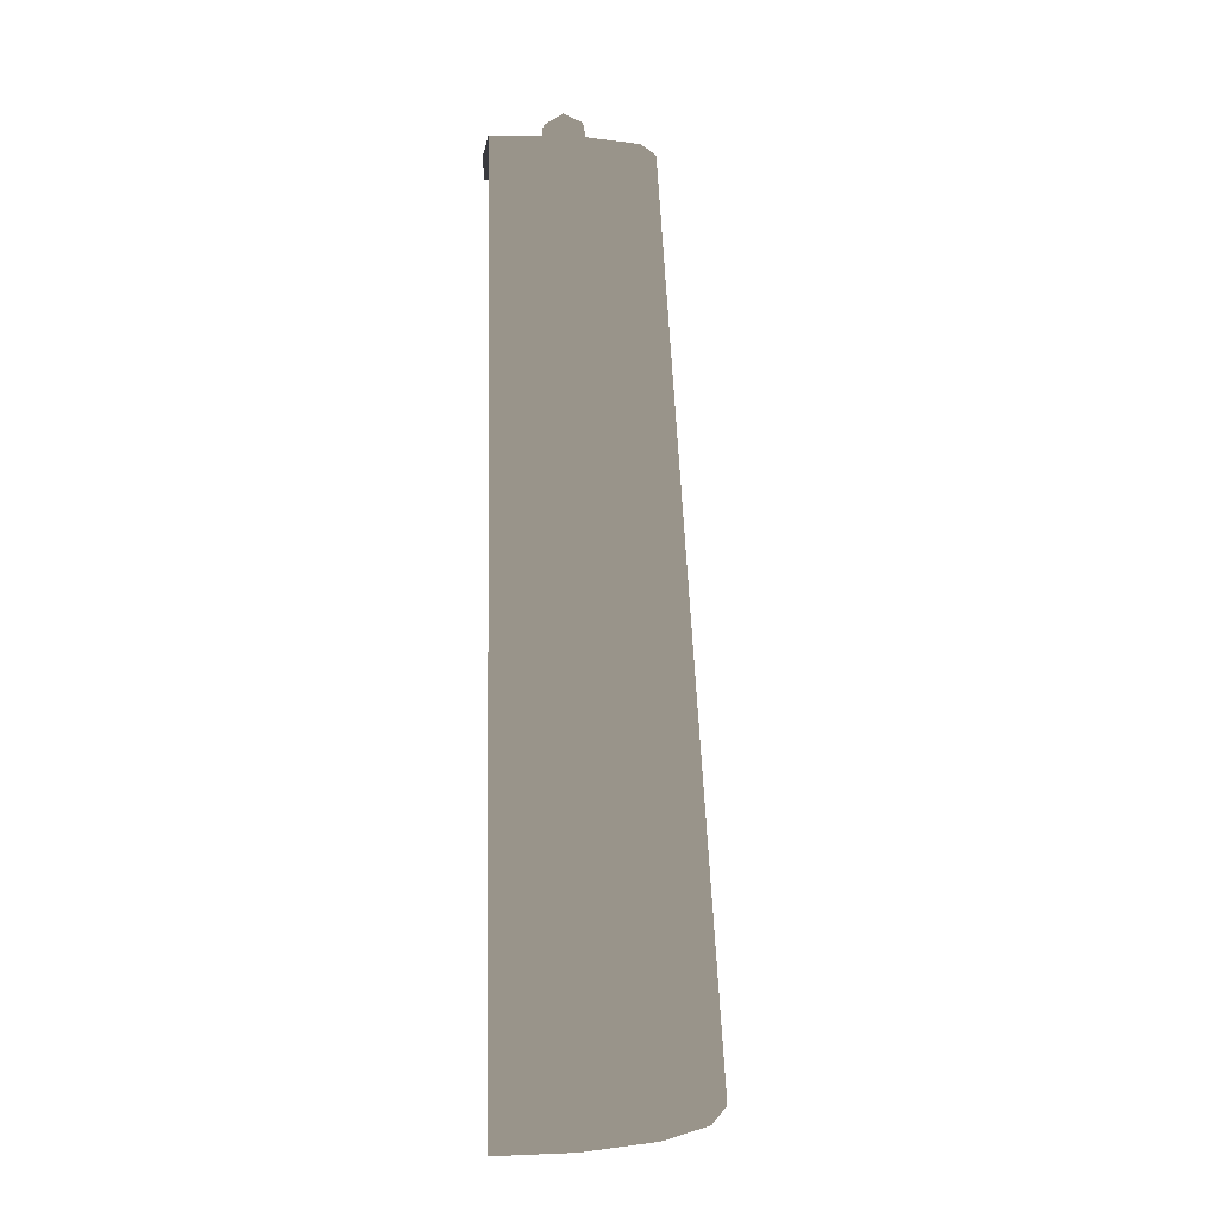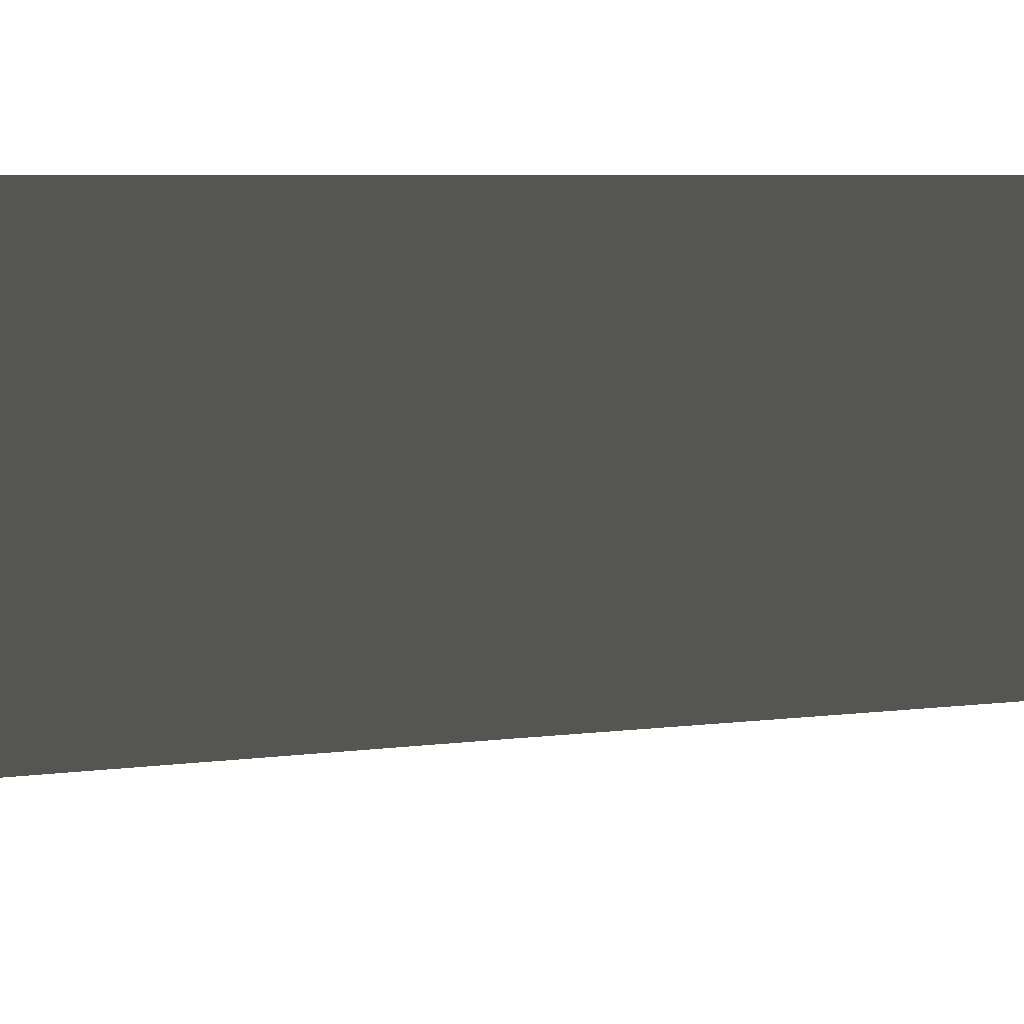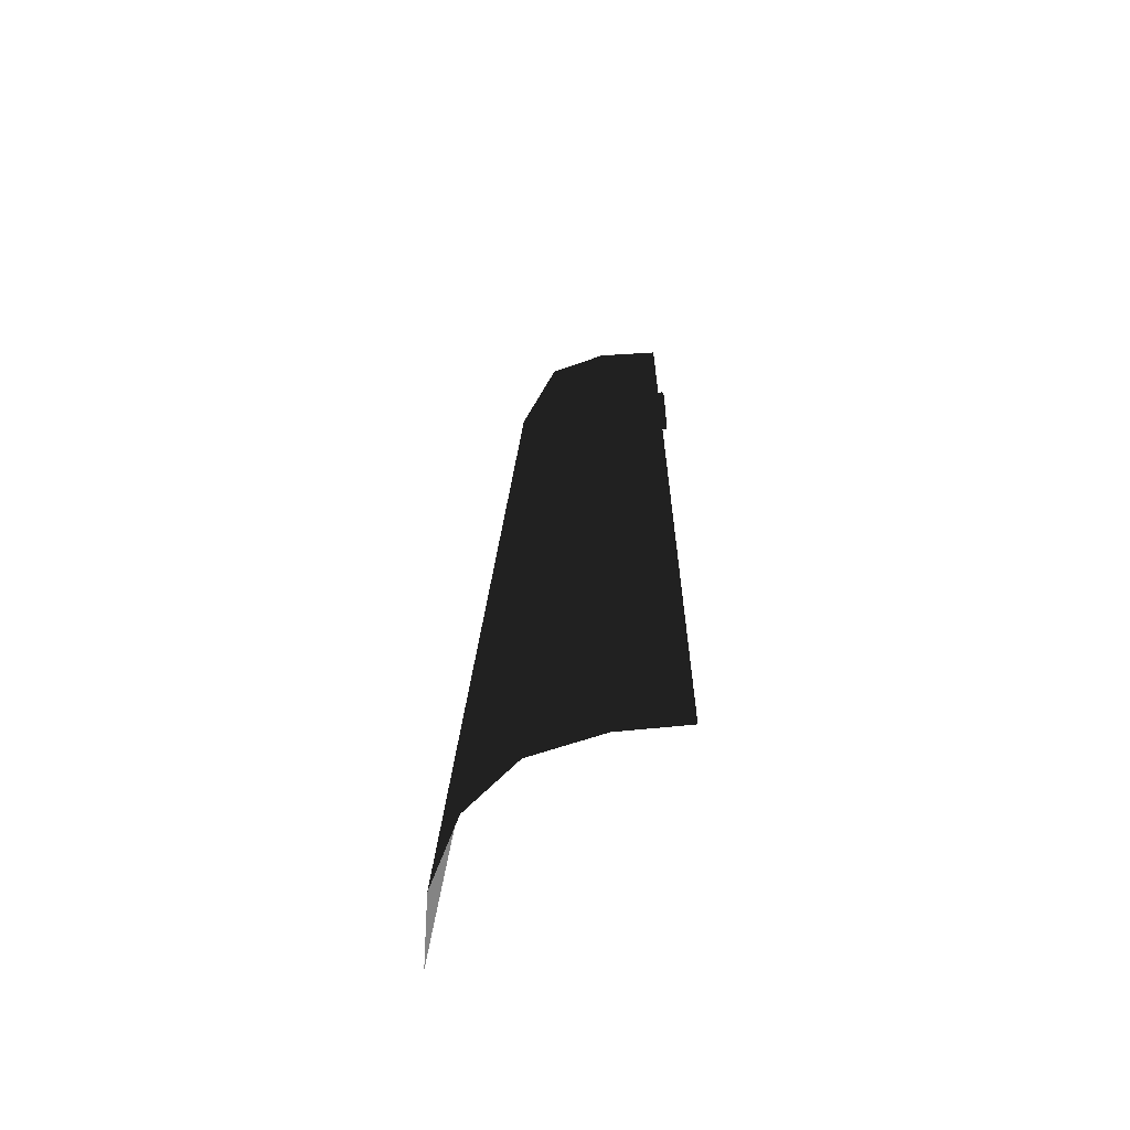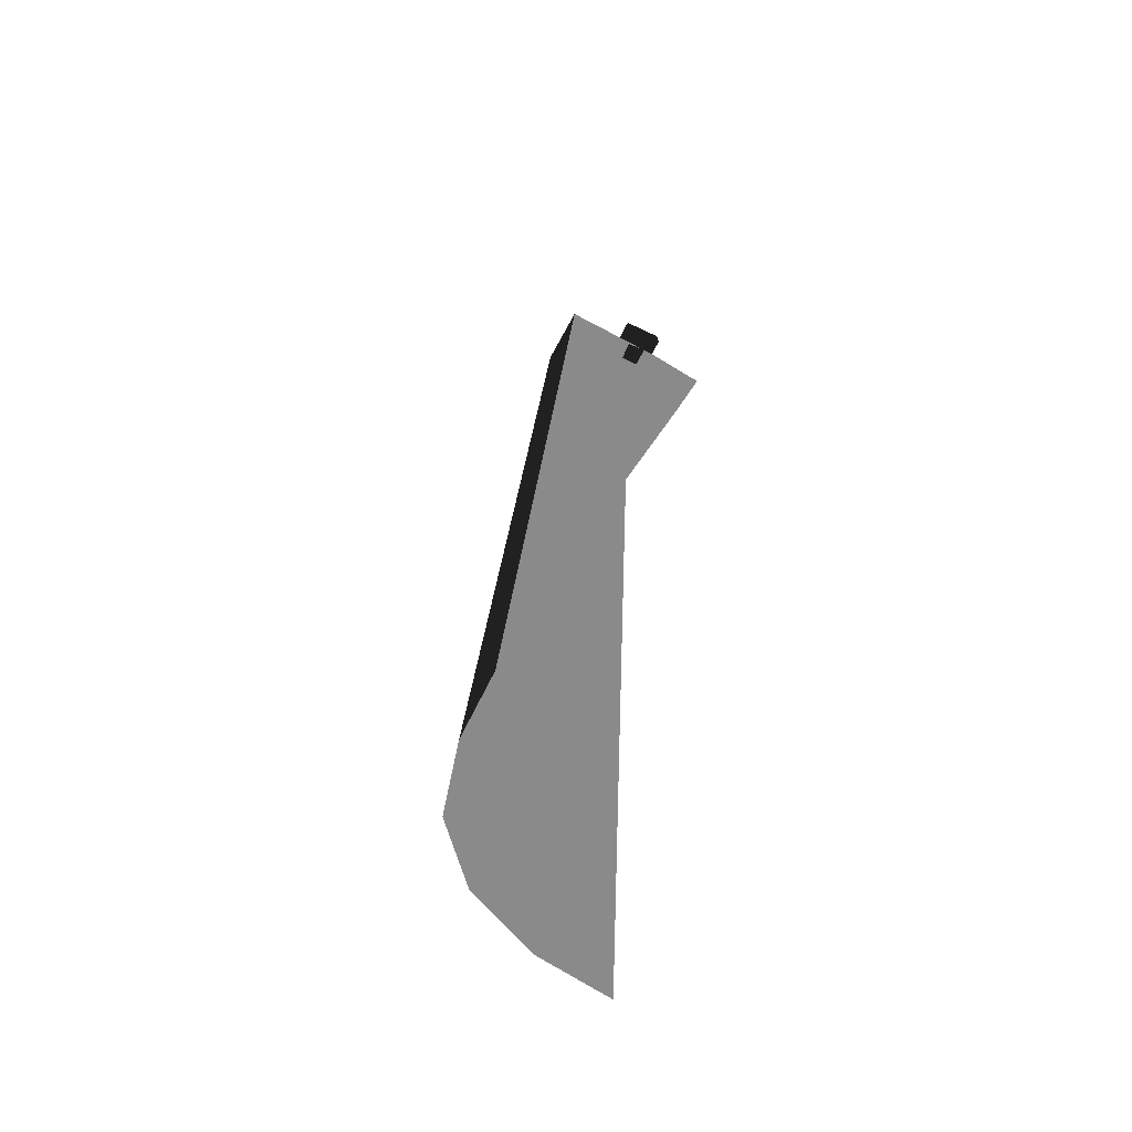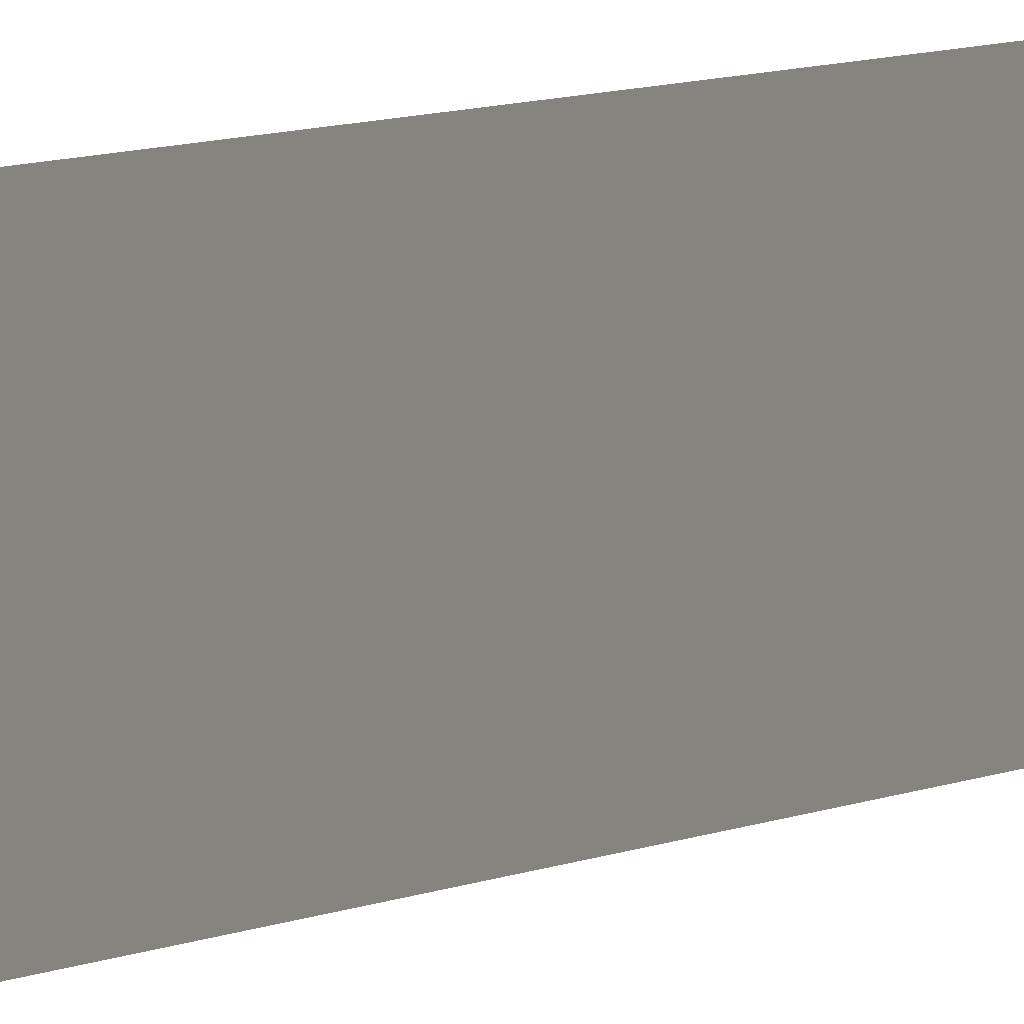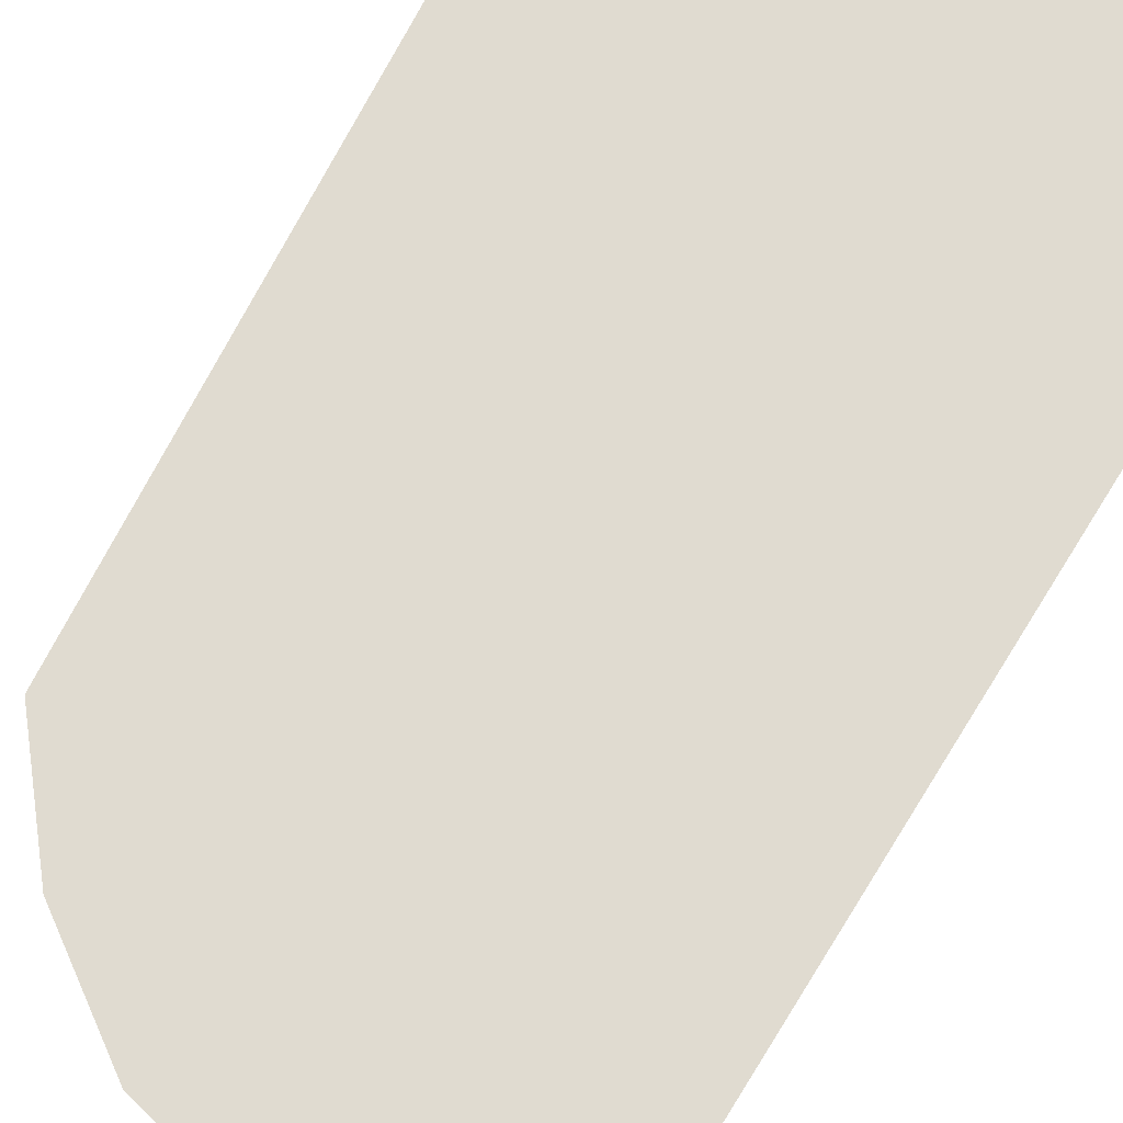
<metadata>
{"format":"obj","ext":"obj","renderer":"f3d","projection":"perspective","resolution":1024,"background":"white","views":[{"elev":1.9,"azim":88.4,"up":"+Y"},{"elev":0.0,"azim":94.5,"up":"+Z"},{"elev":-61.3,"azim":-177.0,"up":"+Y"},{"elev":-63.5,"azim":-118.5,"up":"+Y"},{"elev":-28.9,"azim":107.3,"up":"+Z"},{"elev":-20.1,"azim":169.6,"up":"+Z"}]}
</metadata>
<code>
g wall_diff_C2
v -0.3409 0.04051 0.4264
v -0.3361 0.04051 0.5309
v -0.5035 2.113e-07 0.5309
v 0.00278 0.0427 0.2639
v -0.3409 0.04051 0.4264
v -0.3725 0.04051 0.368
v -0.1265 0.0427 0.06107
v 0.09229 -2.85 0.01051
v 0.1951 -2.85 0.2497
v -0.07123 -2.85 -0.1476
v -0.3083 0.0427 0.005867
v -0.4327 0.04051 0.3457
v -0.5035 0.04051 0.3361
v -0.2905 -2.85 -0.2137
v -0.5035 0.0427 0.003468
v -0.5035 -2.85 -0.2253
v -0.003469 0.0427 0.5035
v -0.3361 0.04051 0.5309
v -0.3409 0.04051 0.4264
v 0.00278 0.0427 0.2639
v 0.2253 -2.85 0.5035
v 0.1951 -2.85 0.2497
v -0.5035 0.04051 0.3361
v -0.4327 0.04051 0.3457
v -0.5035 2.113e-07 0.5309
v -0.3725 0.04051 0.368
v -0.3409 0.04051 0.4264
v -0.4073 0.09109 0.3522
v -0.4645 0.002815 0.2669
v -0.5482 0.08408 0.3431
v -0.3994 0.09816 0.2135
v -0.4121 0.1603 0.2255
v -0.419 0.154 0.3474
v -0.5428 0.1479 0.3393
v -0.4802 0.2016 0.2855
v -0.5403 0.09115 0.2043
v -0.4645 0.002815 0.2669
v -0.3994 0.09816 0.2135
v -0.5482 0.08408 0.3431
v -0.4121 0.1603 0.2255
v -0.5359 0.1541 0.2174
v -0.5428 0.1479 0.3393
v -0.4802 0.2016 0.2855
g wall_diff_C2_0
f 3 2 1
f 6 5 4
f 7 6 4
f 8 7 4
f 9 8 4
f 8 10 7
f 7 11 6
f 7 10 11
f 11 12 6
f 13 12 11
f 10 14 11
f 15 13 11
f 11 14 15
f 14 16 15
f 19 18 17
f 20 19 17
f 17 21 20
f 21 22 20
f 25 24 23
f 26 24 25
f 25 27 26
f 30 29 28
f 28 29 31
f 28 31 32
f 30 28 33
f 33 28 32
f 34 30 33
f 32 35 33
f 33 35 34
f 38 37 36
f 36 37 39
f 40 38 36
f 41 36 39
f 36 41 40
f 39 42 41
f 41 43 40
f 42 43 41

</code>
